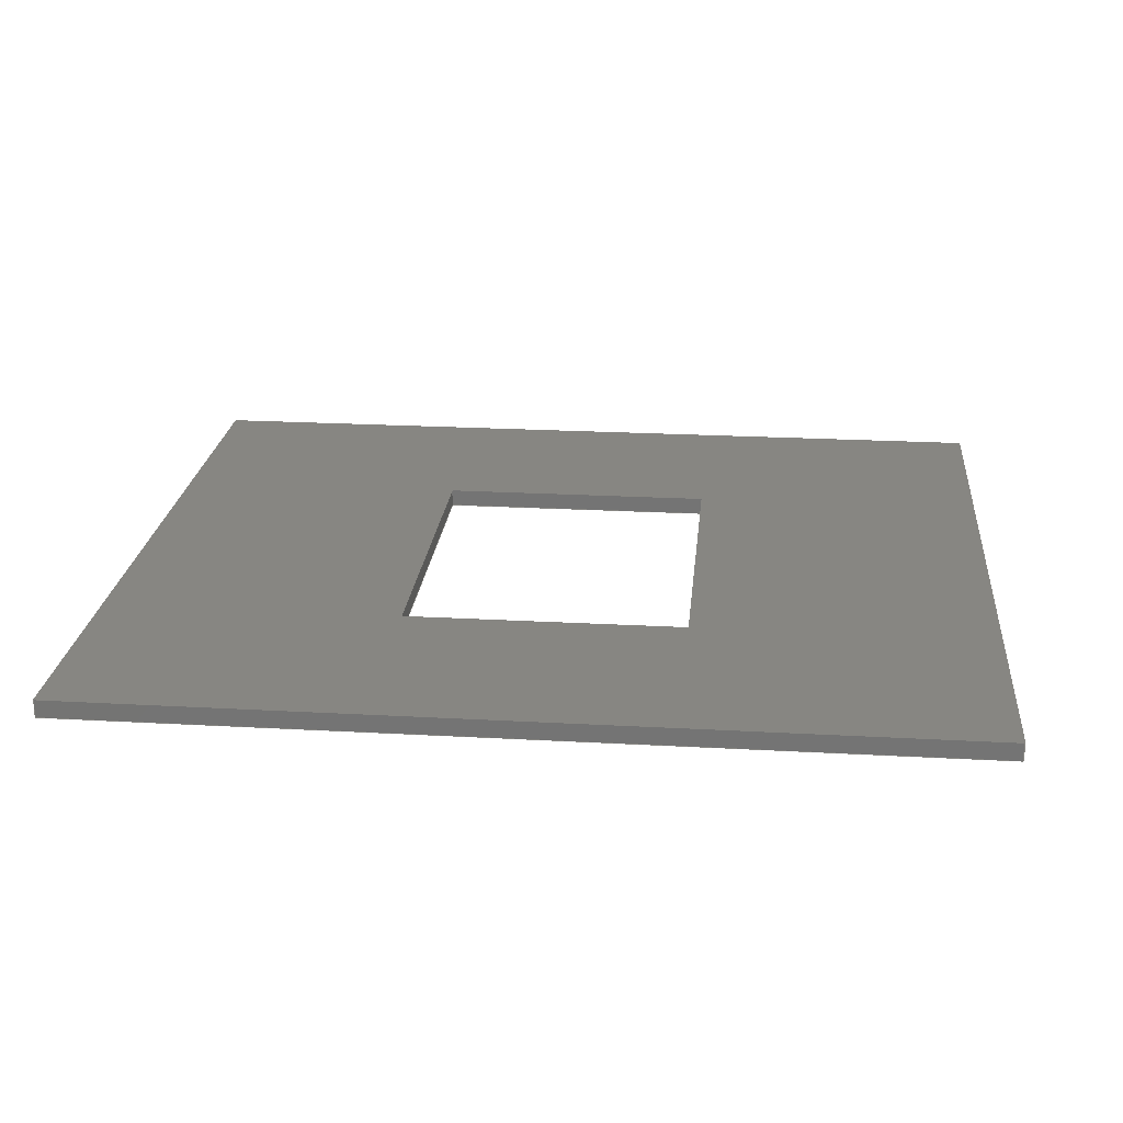
<metadata>
{"format":"step","ext":"step","renderer":"f3d","projection":"perspective","resolution":1024,"background":"white","views":[{"elev":22.6,"azim":5.5,"up":"+Z"}]}
</metadata>
<code>
ISO-10303-21;
DATA;
#1 = VECTOR ( 'NONE', #213, 1000 ) ;
#2 = ORIENTED_EDGE ( 'NONE', *, *, #148, .T. ) ;
#3 = DIRECTION ( 'NONE',  ( -0, -0, -1 ) ) ;
#4 = VERTEX_POINT ( 'NONE', #12 ) ;
#5 = DIRECTION ( 'NONE',  ( -1, -0, -0 ) ) ;
#6 = ORIENTED_EDGE ( 'NONE', *, *, #282, .T. ) ;
#7 = CARTESIAN_POINT ( 'NONE',  ( -312.7, 276.4, 12.7 ) ) ;
#8 = EDGE_LOOP ( 'NONE', ( #6, #270, #242, #108 ) ) ;
#9 = EDGE_CURVE ( 'NONE', #186, #59, #17, .T. ) ;
#10 = FILL_AREA_STYLE_COLOUR ( '', #168 ) ;
#11 = ORIENTED_EDGE ( 'NONE', *, *, #188, .T. ) ;
#12 = CARTESIAN_POINT ( 'NONE',  ( -312.7, 276.4, 0 ) ) ;
#13 = DIRECTION ( 'NONE',  ( -1, 0, 0 ) ) ;
#14 = VECTOR ( 'NONE', #100, 1000 ) ;
#15 = CARTESIAN_POINT ( 'NONE',  ( 100, 125, 12.7 ) ) ;
#16 = PRODUCT_DEFINITION_CONTEXT ( 'detailed design', #112, 'design' ) ;
#17 = LINE ( 'NONE', #15, #184 ) ;
#18 = CARTESIAN_POINT ( 'NONE',  ( -100, -125, 0 ) ) ;
#19 = FACE_OUTER_BOUND ( 'NONE', #155, .T. ) ;
#20 = CARTESIAN_POINT ( 'NONE',  ( 100, 125, 12.7 ) ) ;
#21 = DIRECTION ( 'NONE',  ( 1, 0, 0 ) ) ;
#22 = EDGE_CURVE ( 'NONE', #238, #186, #88, .T. ) ;
#23 = PRODUCT_DEFINITION_FORMATION_WITH_SPECIFIED_SOURCE ( 'ANY', '', #264, .NOT_KNOWN. ) ;
#24 = LINE ( 'NONE', #252, #57 ) ;
#25 = DIRECTION ( 'NONE',  ( 0, -0, -1 ) ) ;
#26 = EDGE_CURVE ( 'NONE', #59, #338, #117, .T. ) ;
#27 = CARTESIAN_POINT ( 'NONE',  ( -100, 125, 12.7 ) ) ;
#28 = EDGE_LOOP ( 'NONE', ( #198, #227, #86, #61 ) ) ;
#29 = VECTOR ( 'NONE', #53, 1000 ) ;
#30 =( LENGTH_UNIT ( ) NAMED_UNIT ( * ) SI_UNIT ( .MILLI., .METRE. ) );
#31 = ORIENTED_EDGE ( 'NONE', *, *, #119, .F. ) ;
#32 = DIRECTION ( 'NONE',  ( -0, 0, 1 ) ) ;
#33 = VERTEX_POINT ( 'NONE', #225 ) ;
#34 = EDGE_CURVE ( 'NONE', #183, #161, #221, .T. ) ;
#35 = AXIS2_PLACEMENT_3D ( 'NONE', #20, #50, #259 ) ;
#36 = ORIENTED_EDGE ( 'NONE', *, *, #26, .T. ) ;
#37 =( NAMED_UNIT ( * ) PLANE_ANGLE_UNIT ( ) SI_UNIT ( $, .RADIAN. ) );
#38 = EDGE_CURVE ( 'NONE', #186, #33, #115, .T. ) ;
#39 = ORIENTED_EDGE ( 'NONE', *, *, #299, .F. ) ;
#40 = VECTOR ( 'NONE', #73, 1000 ) ;
#41 = SURFACE_STYLE_FILL_AREA ( #296 ) ;
#42 = VECTOR ( 'NONE', #250, 1000 ) ;
#43 = CARTESIAN_POINT ( 'NONE',  ( 100, 125, 12.7 ) ) ;
#44 = LINE ( 'NONE', #253, #325 ) ;
#45 = CARTESIAN_POINT ( 'NONE',  ( -312.7, 276.4, 0 ) ) ;
#46 =( GEOMETRIC_REPRESENTATION_CONTEXT ( 3 ) GLOBAL_UNCERTAINTY_ASSIGNED_CONTEXT ( ( #254 ) ) GLOBAL_UNIT_ASSIGNED_CONTEXT ( ( #164, #165, #220 ) ) REPRESENTATION_CONTEXT ( 'NONE', 'WORKASPACE' ) );
#47 = PLANE ( 'NONE',  #158 ) ;
#48 = CARTESIAN_POINT ( 'NONE',  ( -100, 125, 12.7 ) ) ;
#49 = EDGE_CURVE ( 'NONE', #318, #183, #167, .T. ) ;
#50 = DIRECTION ( 'NONE',  ( 1, -1.665e-16, 0 ) ) ;
#51 = LINE ( 'NONE', #241, #137 ) ;
#52 = ADVANCED_FACE ( 'NONE', ( #277 ), #297, .F. ) ;
#53 = DIRECTION ( 'NONE',  ( -0, -0, -1 ) ) ;
#54 = MANIFOLD_SOLID_BREP ( 'hole_for_door', #226 ) ;
#55 = ORIENTED_EDGE ( 'NONE', *, *, #49, .T. ) ;
#56 = VERTEX_POINT ( 'NONE', #174 ) ;
#57 = VECTOR ( 'NONE', #21, 1000 ) ;
#58 = PLANE ( 'NONE',  #287 ) ;
#59 = VERTEX_POINT ( 'NONE', #331 ) ;
#60 = DIRECTION ( 'NONE',  ( -2.009e-16, 1, -0 ) ) ;
#61 = ORIENTED_EDGE ( 'NONE', *, *, #34, .T. ) ;
#62 = ADVANCED_FACE ( 'NONE', ( #151, #329 ), #207, .F. ) ;
#63 = PRODUCT_CONTEXT ( 'NONE', #77, 'mechanical' ) ;
#64 = ORIENTED_EDGE ( 'NONE', *, *, #166, .F. ) ;
#65 = VECTOR ( 'NONE', #265, 1000 ) ;
#66 = CARTESIAN_POINT ( 'NONE',  ( -312.7, -276.4, 12.7 ) ) ;
#67 = ORIENTED_EDGE ( 'NONE', *, *, #34, .F. ) ;
#68 = SHAPE_DEFINITION_REPRESENTATION ( #236, #192 ) ;
#69 = FILL_AREA_STYLE_COLOUR ( '', #229 ) ;
#70 = DIRECTION ( 'NONE',  ( 0, 1, 0 ) ) ;
#71 = EDGE_CURVE ( 'NONE', #131, #318, #203, .T. ) ;
#72 = CARTESIAN_POINT ( 'NONE',  ( -100, -125, 12.7 ) ) ;
#73 = DIRECTION ( 'NONE',  ( -1, -0, -0 ) ) ;
#74 = CARTESIAN_POINT ( 'NONE',  ( -312.7, -276.4, 12.7 ) ) ;
#75 = CARTESIAN_POINT ( 'NONE',  ( -312.7, 276.4, 12.7 ) ) ;
#76 = PLANE ( 'NONE',  #306 ) ;
#77 = APPLICATION_CONTEXT ( 'automotive_design' ) ;
#78 =( GEOMETRIC_REPRESENTATION_CONTEXT ( 3 ) GLOBAL_UNCERTAINTY_ASSIGNED_CONTEXT ( ( #206 ) ) GLOBAL_UNIT_ASSIGNED_CONTEXT ( ( #171, #37, #323 ) ) REPRESENTATION_CONTEXT ( 'NONE', 'WORKASPACE' ) );
#79 = LINE ( 'NONE', #162, #29 ) ;
#80 = ORIENTED_EDGE ( 'NONE', *, *, #71, .T. ) ;
#81 = CARTESIAN_POINT ( 'NONE',  ( 100, 125, 12.7 ) ) ;
#82 = CARTESIAN_POINT ( 'NONE',  ( 0, 0, 12.7 ) ) ;
#83 = EDGE_LOOP ( 'NONE', ( #263, #313, #276, #187 ) ) ;
#84 = VECTOR ( 'NONE', #269, 1000 ) ;
#85 = CARTESIAN_POINT ( 'NONE',  ( -312.7, 276.4, 12.7 ) ) ;
#86 = ORIENTED_EDGE ( 'NONE', *, *, #279, .F. ) ;
#87 = FACE_OUTER_BOUND ( 'NONE', #105, .T. ) ;
#88 = LINE ( 'NONE', #300, #42 ) ;
#89 = PRESENTATION_STYLE_ASSIGNMENT (( #246 ) ) ;
#90 = DIRECTION ( 'NONE',  ( -0, -0, -1 ) ) ;
#91 = SURFACE_SIDE_STYLE ('',( #41 ) ) ;
#92 = ORIENTED_EDGE ( 'NONE', *, *, #311, .T. ) ;
#93 = CARTESIAN_POINT ( 'NONE',  ( 0, 0, 0 ) ) ;
#94 = CARTESIAN_POINT ( 'NONE',  ( 100, 125, 12.7 ) ) ;
#95 = EDGE_CURVE ( 'NONE', #33, #322, #44, .T. ) ;
#96 = DIRECTION ( 'NONE',  ( -0, 0, 1 ) ) ;
#97 = AXIS2_PLACEMENT_3D ( 'NONE', #120, #327, #224 ) ;
#98 = LINE ( 'NONE', #72, #209 ) ;
#99 = FACE_OUTER_BOUND ( 'NONE', #212, .T. ) ;
#100 = DIRECTION ( 'NONE',  ( 1, -0, -0 ) ) ;
#101 = ORIENTED_EDGE ( 'NONE', *, *, #106, .F. ) ;
#102 = LINE ( 'NONE', #132, #14 ) ;
#103 = ORIENTED_EDGE ( 'NONE', *, *, #113, .F. ) ;
#104 = CARTESIAN_POINT ( 'NONE',  ( -312.7, 276.4, 12.7 ) ) ;
#105 = EDGE_LOOP ( 'NONE', ( #219, #228, #143, #222 ) ) ;
#106 = EDGE_CURVE ( 'NONE', #322, #182, #304, .T. ) ;
#107 = CARTESIAN_POINT ( 'NONE',  ( -312.7, -276.4, 12.7 ) ) ;
#108 = ORIENTED_EDGE ( 'NONE', *, *, #123, .T. ) ;
#109 = VECTOR ( 'NONE', #177, 1000 ) ;
#110 = LINE ( 'NONE', #85, #144 ) ;
#111 = ORIENTED_EDGE ( 'NONE', *, *, #71, .F. ) ;
#112 = APPLICATION_CONTEXT ( 'automotive_design' ) ;
#113 = EDGE_CURVE ( 'NONE', #248, #215, #24, .T. ) ;
#114 = EDGE_LOOP ( 'NONE', ( #280, #295, #278, #2 ) ) ;
#115 = LINE ( 'NONE', #43, #330 ) ;
#116 = VECTOR ( 'NONE', #60, 1000 ) ;
#117 = LINE ( 'NONE', #189, #178 ) ;
#118 = CARTESIAN_POINT ( 'NONE',  ( 312.7, 276.4, 12.7 ) ) ;
#119 = EDGE_CURVE ( 'NONE', #161, #4, #336, .T. ) ;
#120 = CARTESIAN_POINT ( 'NONE',  ( 0, 0, 0 ) ) ;
#121 = PLANE ( 'NONE',  #35 ) ;
#122 = PLANE ( 'NONE',  #258 ) ;
#123 = EDGE_CURVE ( 'NONE', #338, #182, #98, .T. ) ;
#124 = PLANE ( 'NONE',  #245 ) ;
#125 = DIRECTION ( 'NONE',  ( -1.004e-16, 1, 0 ) ) ;
#126 = VECTOR ( 'NONE', #139, 1000 ) ;
#127 = DIRECTION ( 'NONE',  ( -1.665e-16, -1, 0 ) ) ;
#128 = ADVANCED_FACE ( 'NONE', ( #19 ), #76, .F. ) ;
#129 = LINE ( 'NONE', #154, #65 ) ;
#130 = PLANE ( 'NONE',  #319 ) ;
#131 = VERTEX_POINT ( 'NONE', #310 ) ;
#132 = CARTESIAN_POINT ( 'NONE',  ( 100, 125, 0 ) ) ;
#133 = ORIENTED_EDGE ( 'NONE', *, *, #247, .T. ) ;
#134 = ORIENTED_EDGE ( 'NONE', *, *, #22, .T. ) ;
#135 = DIRECTION ( 'NONE',  ( 1, 0, 0 ) ) ;
#136 = ORIENTED_EDGE ( 'NONE', *, *, #251, .F. ) ;
#137 = VECTOR ( 'NONE', #337, 1000 ) ;
#138 = PRESENTATION_STYLE_ASSIGNMENT (( #195 ) ) ;
#139 = DIRECTION ( 'NONE',  ( -2.009e-16, 1, -0 ) ) ;
#140 = PRODUCT_RELATED_PRODUCT_CATEGORY ( 'part', '', ( #264 ) ) ;
#141 = ORIENTED_EDGE ( 'NONE', *, *, #166, .T. ) ;
#142 = FILL_AREA_STYLE ('',( #10 ) ) ;
#143 = ORIENTED_EDGE ( 'NONE', *, *, #22, .F. ) ;
#144 = VECTOR ( 'NONE', #3, 1000 ) ;
#145 = ORIENTED_EDGE ( 'NONE', *, *, #279, .T. ) ;
#146 = ADVANCED_FACE ( 'NONE', ( #149 ), #47, .F. ) ;
#147 = DIRECTION ( 'NONE',  ( -0, -0, -1 ) ) ;
#148 = EDGE_CURVE ( 'NONE', #59, #322, #284, .T. ) ;
#149 = FACE_OUTER_BOUND ( 'NONE', #114, .T. ) ;
#150 = DIRECTION ( 'NONE',  ( 1.004e-16, -1, 0 ) ) ;
#151 = FACE_BOUND ( 'NONE', #320, .T. ) ;
#152 = CARTESIAN_POINT ( 'NONE',  ( 100, -125, 12.7 ) ) ;
#153 = DIRECTION ( 'NONE',  ( 0, -1, 0 ) ) ;
#154 = CARTESIAN_POINT ( 'NONE',  ( -100, 125, 0 ) ) ;
#155 = EDGE_LOOP ( 'NONE', ( #141, #39, #196, #194 ) ) ;
#156 = ADVANCED_FACE ( 'NONE', ( #176 ), #122, .F. ) ;
#157 = LINE ( 'NONE', #260, #233 ) ;
#158 = AXIS2_PLACEMENT_3D ( 'NONE', #152, #172, #335 ) ;
#159 = VECTOR ( 'NONE', #150, 1000 ) ;
#160 = CARTESIAN_POINT ( 'NONE',  ( 100, -125, 0 ) ) ;
#161 = VERTEX_POINT ( 'NONE', #231 ) ;
#162 = CARTESIAN_POINT ( 'NONE',  ( 312.7, -276.4, 12.7 ) ) ;
#163 = ORIENTED_EDGE ( 'NONE', *, *, #113, .T. ) ;
#164 =( LENGTH_UNIT ( ) NAMED_UNIT ( * ) SI_UNIT ( .MILLI., .METRE. ) );
#165 =( NAMED_UNIT ( * ) PLANE_ANGLE_UNIT ( ) SI_UNIT ( $, .RADIAN. ) );
#166 = EDGE_CURVE ( 'NONE', #4, #248, #333, .T. ) ;
#167 = LINE ( 'NONE', #328, #126 ) ;
#168 = COLOUR_RGB ( '',0.7922, 0.8196, 0.9333 ) ;
#169 = APPLICATION_PROTOCOL_DEFINITION ( 'draft international standard', 'automotive_design', 1998, #77 ) ;
#170 = EDGE_LOOP ( 'NONE', ( #11, #80, #55, #145 ) ) ;
#171 =( LENGTH_UNIT ( ) NAMED_UNIT ( * ) SI_UNIT ( .MILLI., .METRE. ) );
#172 = DIRECTION ( 'NONE',  ( 0, -1, 0 ) ) ;
#173 = UNCERTAINTY_MEASURE_WITH_UNIT (LENGTH_MEASURE( 1e-05 ), #30, 'distance_accuracy_value', 'NONE');
#174 = CARTESIAN_POINT ( 'NONE',  ( -100, 125, 0 ) ) ;
#175 = DIRECTION ( 'NONE',  ( 1, 1.004e-16, -0 ) ) ;
#176 = FACE_OUTER_BOUND ( 'NONE', #8, .T. ) ;
#177 = DIRECTION ( 'NONE',  ( 1.004e-16, -1, 0 ) ) ;
#178 = VECTOR ( 'NONE', #13, 1000 ) ;
#179 = CARTESIAN_POINT ( 'NONE',  ( 312.7, 276.4, 0 ) ) ;
#180 = ORIENTED_EDGE ( 'NONE', *, *, #9, .T. ) ;
#181 =( NAMED_UNIT ( * ) SI_UNIT ( $, .STERADIAN. ) SOLID_ANGLE_UNIT ( ) );
#182 = VERTEX_POINT ( 'NONE', #18 ) ;
#183 = VERTEX_POINT ( 'NONE', #235 ) ;
#184 = VECTOR ( 'NONE', #249, 1000 ) ;
#185 =( NAMED_UNIT ( * ) PLANE_ANGLE_UNIT ( ) SI_UNIT ( $, .RADIAN. ) );
#186 = VERTEX_POINT ( 'NONE', #94 ) ;
#187 = ORIENTED_EDGE ( 'NONE', *, *, #38, .T. ) ;
#188 = EDGE_CURVE ( 'NONE', #267, #131, #201, .T. ) ;
#189 = CARTESIAN_POINT ( 'NONE',  ( 100, -125, 12.7 ) ) ;
#190 = VECTOR ( 'NONE', #309, 1000 ) ;
#191 = STYLED_ITEM ( 'NONE', ( #138 ), #192 ) ;
#192 = ADVANCED_BREP_SHAPE_REPRESENTATION ( 'front_insulation', ( #54, #97 ), #266 ) ;
#193 = SURFACE_SIDE_STYLE ('',( #274 ) ) ;
#194 = ORIENTED_EDGE ( 'NONE', *, *, #303, .T. ) ;
#195 = SURFACE_STYLE_USAGE ( .BOTH. , #193 ) ;
#196 = ORIENTED_EDGE ( 'NONE', *, *, #188, .F. ) ;
#197 = STYLED_ITEM ( 'NONE', ( #89 ), #54 ) ;
#198 = ORIENTED_EDGE ( 'NONE', *, *, #119, .T. ) ;
#199 = CARTESIAN_POINT ( 'NONE',  ( 100, -125, 0 ) ) ;
#200 = ADVANCED_FACE ( 'NONE', ( #255 ), #121, .F. ) ;
#201 = LINE ( 'NONE', #283, #159 ) ;
#202 = VECTOR ( 'NONE', #90, 1000 ) ;
#203 = LINE ( 'NONE', #74, #190 ) ;
#204 = ADVANCED_FACE ( 'NONE', ( #99 ), #124, .F. ) ;
#205 = DIRECTION ( 'NONE',  ( -1, 1.11e-16, 0 ) ) ;
#206 = UNCERTAINTY_MEASURE_WITH_UNIT (LENGTH_MEASURE( 1e-05 ), #171, 'distance_accuracy_value', 'NONE');
#207 = PLANE ( 'NONE',  #272 ) ;
#208 = CARTESIAN_POINT ( 'NONE',  ( -100, -125, 12.7 ) ) ;
#209 = VECTOR ( 'NONE', #147, 1000 ) ;
#210 = ORIENTED_EDGE ( 'NONE', *, *, #282, .F. ) ;
#211 = CARTESIAN_POINT ( 'NONE',  ( 312.7, -276.4, 0 ) ) ;
#212 = EDGE_LOOP ( 'NONE', ( #133, #67, #291, #271 ) ) ;
#213 = DIRECTION ( 'NONE',  ( -0, -0, -1 ) ) ;
#214 = ORIENTED_EDGE ( 'NONE', *, *, #316, .F. ) ;
#215 = VERTEX_POINT ( 'NONE', #211 ) ;
#216 = PRESENTATION_LAYER_ASSIGNMENT (  '', '', ( #197 ) ) ;
#217 = AXIS2_PLACEMENT_3D ( 'NONE', #7, #153, #25 ) ;
#218 = CARTESIAN_POINT ( 'NONE',  ( -312.7, -276.4, 0 ) ) ;
#219 = ORIENTED_EDGE ( 'NONE', *, *, #316, .T. ) ;
#220 =( NAMED_UNIT ( * ) SI_UNIT ( $, .STERADIAN. ) SOLID_ANGLE_UNIT ( ) );
#221 = LINE ( 'NONE', #118, #202 ) ;
#222 = ORIENTED_EDGE ( 'NONE', *, *, #261, .T. ) ;
#223 = VECTOR ( 'NONE', #302, 1000 ) ;
#224 = DIRECTION ( 'NONE',  ( 1, 0, 0 ) ) ;
#225 = CARTESIAN_POINT ( 'NONE',  ( 100, 125, 0 ) ) ;
#226 = CLOSED_SHELL ( 'NONE', ( #128, #52, #204, #273, #332, #62, #200, #256, #156, #146 ) ) ;
#227 = ORIENTED_EDGE ( 'NONE', *, *, #303, .F. ) ;
#228 = ORIENTED_EDGE ( 'NONE', *, *, #38, .F. ) ;
#229 = COLOUR_RGB ( '',0.7922, 0.8196, 0.9333 ) ;
#230 = CARTESIAN_POINT ( 'NONE',  ( 312.7, 276.4, 12.7 ) ) ;
#231 = CARTESIAN_POINT ( 'NONE',  ( 312.7, 276.4, 0 ) ) ;
#232 = DIRECTION ( 'NONE',  ( -0, -0, -1 ) ) ;
#233 = VECTOR ( 'NONE', #5, 1000 ) ;
#234 = DIRECTION ( 'NONE',  ( 2.009e-16, -1, 0 ) ) ;
#235 = CARTESIAN_POINT ( 'NONE',  ( 312.7, 276.4, 12.7 ) ) ;
#236 = PRODUCT_DEFINITION_SHAPE ( 'NONE', 'NONE',  #289 ) ;
#237 = CARTESIAN_POINT ( 'NONE',  ( 312.7, -276.4, 12.7 ) ) ;
#238 = VERTEX_POINT ( 'NONE', #314 ) ;
#239 = FACE_OUTER_BOUND ( 'NONE', #28, .T. ) ;
#240 = ORIENTED_EDGE ( 'NONE', *, *, #299, .T. ) ;
#241 = CARTESIAN_POINT ( 'NONE',  ( -100, 125, 12.7 ) ) ;
#242 = ORIENTED_EDGE ( 'NONE', *, *, #311, .F. ) ;
#243 = ORIENTED_EDGE ( 'NONE', *, *, #95, .F. ) ;
#244 = AXIS2_PLACEMENT_3D ( 'NONE', #66, #70, #324 ) ;
#245 = AXIS2_PLACEMENT_3D ( 'NONE', #230, #308, #234 ) ;
#246 = SURFACE_STYLE_USAGE ( .BOTH. , #91 ) ;
#247 = EDGE_CURVE ( 'NONE', #215, #161, #321, .T. ) ;
#248 = VERTEX_POINT ( 'NONE', #218 ) ;
#249 = DIRECTION ( 'NONE',  ( -1.665e-16, -1, 0 ) ) ;
#250 = DIRECTION ( 'NONE',  ( 1, -0, -0 ) ) ;
#251 = EDGE_CURVE ( 'NONE', #318, #215, #79, .T. ) ;
#252 = CARTESIAN_POINT ( 'NONE',  ( -312.7, -276.4, 0 ) ) ;
#253 = CARTESIAN_POINT ( 'NONE',  ( 100, 125, 0 ) ) ;
#254 = UNCERTAINTY_MEASURE_WITH_UNIT (LENGTH_MEASURE( 1e-05 ), #164, 'distance_accuracy_value', 'NONE');
#255 = FACE_OUTER_BOUND ( 'NONE', #83, .T. ) ;
#256 = ADVANCED_FACE ( 'NONE', ( #87 ), #58, .F. ) ;
#257 = CARTESIAN_POINT ( 'NONE',  ( -312.7, 276.4, 0 ) ) ;
#258 = AXIS2_PLACEMENT_3D ( 'NONE', #48, #205, #285 ) ;
#259 = DIRECTION ( 'NONE',  ( 1.665e-16, 1, 0 ) ) ;
#260 = CARTESIAN_POINT ( 'NONE',  ( -312.7, 276.4, 12.7 ) ) ;
#261 = EDGE_CURVE ( 'NONE', #238, #56, #51, .T. ) ;
#262 = LINE ( 'NONE', #27, #84 ) ;
#263 = ORIENTED_EDGE ( 'NONE', *, *, #95, .T. ) ;
#264 = PRODUCT ( 'front_insulation', 'front_insulation', '', ( #63 ) ) ;
#265 = DIRECTION ( 'NONE',  ( 1.11e-16, 1, -0 ) ) ;
#266 =( GEOMETRIC_REPRESENTATION_CONTEXT ( 3 ) GLOBAL_UNCERTAINTY_ASSIGNED_CONTEXT ( ( #173 ) ) GLOBAL_UNIT_ASSIGNED_CONTEXT ( ( #30, #185, #181 ) ) REPRESENTATION_CONTEXT ( 'NONE', 'WORKASPACE' ) );
#267 = VERTEX_POINT ( 'NONE', #104 ) ;
#268 = FACE_BOUND ( 'NONE', #292, .T. ) ;
#269 = DIRECTION ( 'NONE',  ( 1.11e-16, 1, -0 ) ) ;
#270 = ORIENTED_EDGE ( 'NONE', *, *, #261, .F. ) ;
#271 = ORIENTED_EDGE ( 'NONE', *, *, #251, .T. ) ;
#272 = AXIS2_PLACEMENT_3D ( 'NONE', #93, #96, #334 ) ;
#273 = ADVANCED_FACE ( 'NONE', ( #239 ), #312, .F. ) ;
#274 = SURFACE_STYLE_FILL_AREA ( #142 ) ;
#275 = APPLICATION_PROTOCOL_DEFINITION ( 'draft international standard', 'automotive_design', 1998, #112 ) ;
#276 = ORIENTED_EDGE ( 'NONE', *, *, #9, .F. ) ;
#277 = FACE_OUTER_BOUND ( 'NONE', #315, .T. ) ;
#278 = ORIENTED_EDGE ( 'NONE', *, *, #26, .F. ) ;
#279 = EDGE_CURVE ( 'NONE', #183, #267, #157, .T. ) ;
#280 = ORIENTED_EDGE ( 'NONE', *, *, #106, .T. ) ;
#281 = CARTESIAN_POINT ( 'NONE',  ( 100, -125, 12.7 ) ) ;
#282 = EDGE_CURVE ( 'NONE', #182, #56, #129, .T. ) ;
#283 = CARTESIAN_POINT ( 'NONE',  ( -312.7, 276.4, 12.7 ) ) ;
#284 = LINE ( 'NONE', #281, #305 ) ;
#285 = DIRECTION ( 'NONE',  ( -1.11e-16, -1, 0 ) ) ;
#286 = MECHANICAL_DESIGN_GEOMETRIC_PRESENTATION_REPRESENTATION (  '', ( #197 ), #78 ) ;
#287 = AXIS2_PLACEMENT_3D ( 'NONE', #81, #290, #288 ) ;
#288 = DIRECTION ( 'NONE',  ( 0, 0, 1 ) ) ;
#289 = PRODUCT_DEFINITION ( 'UNKNOWN', '', #23, #16 ) ;
#290 = DIRECTION ( 'NONE',  ( 0, 1, -0 ) ) ;
#291 = ORIENTED_EDGE ( 'NONE', *, *, #49, .F. ) ;
#292 = EDGE_LOOP ( 'NONE', ( #180, #36, #92, #134 ) ) ;
#293 = LINE ( 'NONE', #107, #1 ) ;
#294 = EDGE_LOOP ( 'NONE', ( #64, #31, #298, #103 ) ) ;
#295 = ORIENTED_EDGE ( 'NONE', *, *, #123, .F. ) ;
#296 = FILL_AREA_STYLE ('',( #69 ) ) ;
#297 = PLANE ( 'NONE',  #244 ) ;
#298 = ORIENTED_EDGE ( 'NONE', *, *, #247, .F. ) ;
#299 = EDGE_CURVE ( 'NONE', #131, #248, #293, .T. ) ;
#300 = CARTESIAN_POINT ( 'NONE',  ( 100, 125, 12.7 ) ) ;
#301 = DIRECTION ( 'NONE',  ( -0, -0, -1 ) ) ;
#302 = DIRECTION ( 'NONE',  ( -1, 0, 0 ) ) ;
#303 = EDGE_CURVE ( 'NONE', #267, #4, #110, .T. ) ;
#304 = LINE ( 'NONE', #199, #223 ) ;
#305 = VECTOR ( 'NONE', #232, 1000 ) ;
#306 = AXIS2_PLACEMENT_3D ( 'NONE', #75, #175, #125 ) ;
#307 = PRESENTATION_LAYER_ASSIGNMENT (  '', '', ( #191 ) ) ;
#308 = DIRECTION ( 'NONE',  ( -1, -2.009e-16, 0 ) ) ;
#309 = DIRECTION ( 'NONE',  ( 1, 0, 0 ) ) ;
#310 = CARTESIAN_POINT ( 'NONE',  ( -312.7, -276.4, 12.7 ) ) ;
#311 = EDGE_CURVE ( 'NONE', #338, #238, #262, .T. ) ;
#312 = PLANE ( 'NONE',  #217 ) ;
#313 = ORIENTED_EDGE ( 'NONE', *, *, #148, .F. ) ;
#314 = CARTESIAN_POINT ( 'NONE',  ( -100, 125, 12.7 ) ) ;
#315 = EDGE_LOOP ( 'NONE', ( #163, #136, #111, #240 ) ) ;
#316 = EDGE_CURVE ( 'NONE', #56, #33, #102, .T. ) ;
#317 = FACE_OUTER_BOUND ( 'NONE', #170, .T. ) ;
#318 = VERTEX_POINT ( 'NONE', #237 ) ;
#319 = AXIS2_PLACEMENT_3D ( 'NONE', #82, #32, #135 ) ;
#320 = EDGE_LOOP ( 'NONE', ( #101, #243, #214, #210 ) ) ;
#321 = LINE ( 'NONE', #179, #116 ) ;
#322 = VERTEX_POINT ( 'NONE', #160 ) ;
#323 =( NAMED_UNIT ( * ) SI_UNIT ( $, .STERADIAN. ) SOLID_ANGLE_UNIT ( ) );
#324 = DIRECTION ( 'NONE',  ( 0, -0, 1 ) ) ;
#325 = VECTOR ( 'NONE', #127, 1000 ) ;
#326 = MECHANICAL_DESIGN_GEOMETRIC_PRESENTATION_REPRESENTATION (  '', ( #191 ), #46 ) ;
#327 = DIRECTION ( 'NONE',  ( 0, 0, 1 ) ) ;
#328 = CARTESIAN_POINT ( 'NONE',  ( 312.7, 276.4, 12.7 ) ) ;
#329 = FACE_OUTER_BOUND ( 'NONE', #294, .T. ) ;
#330 = VECTOR ( 'NONE', #301, 1000 ) ;
#331 = CARTESIAN_POINT ( 'NONE',  ( 100, -125, 12.7 ) ) ;
#332 = ADVANCED_FACE ( 'NONE', ( #268, #317 ), #130, .T. ) ;
#333 = LINE ( 'NONE', #257, #109 ) ;
#334 = DIRECTION ( 'NONE',  ( 1, 0, 0 ) ) ;
#335 = DIRECTION ( 'NONE',  ( 0, -0, -1 ) ) ;
#336 = LINE ( 'NONE', #45, #40 ) ;
#337 = DIRECTION ( 'NONE',  ( -0, -0, -1 ) ) ;
#338 = VERTEX_POINT ( 'NONE', #208 ) ;
ENDSEC;
END-ISO-10303-21;

</code>
